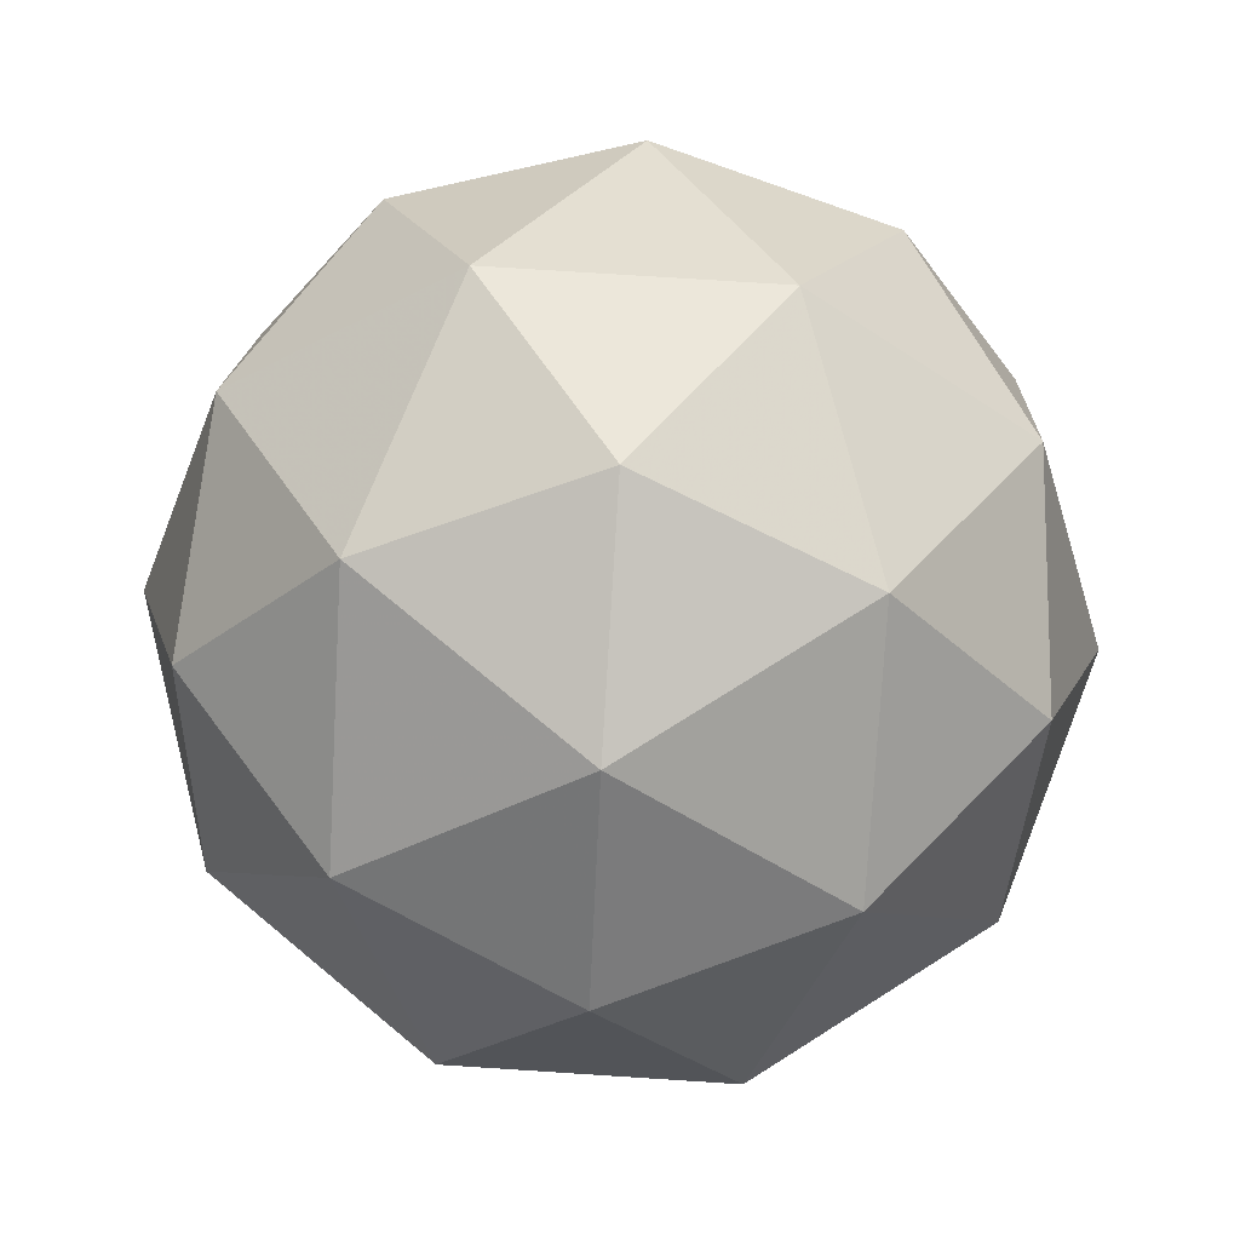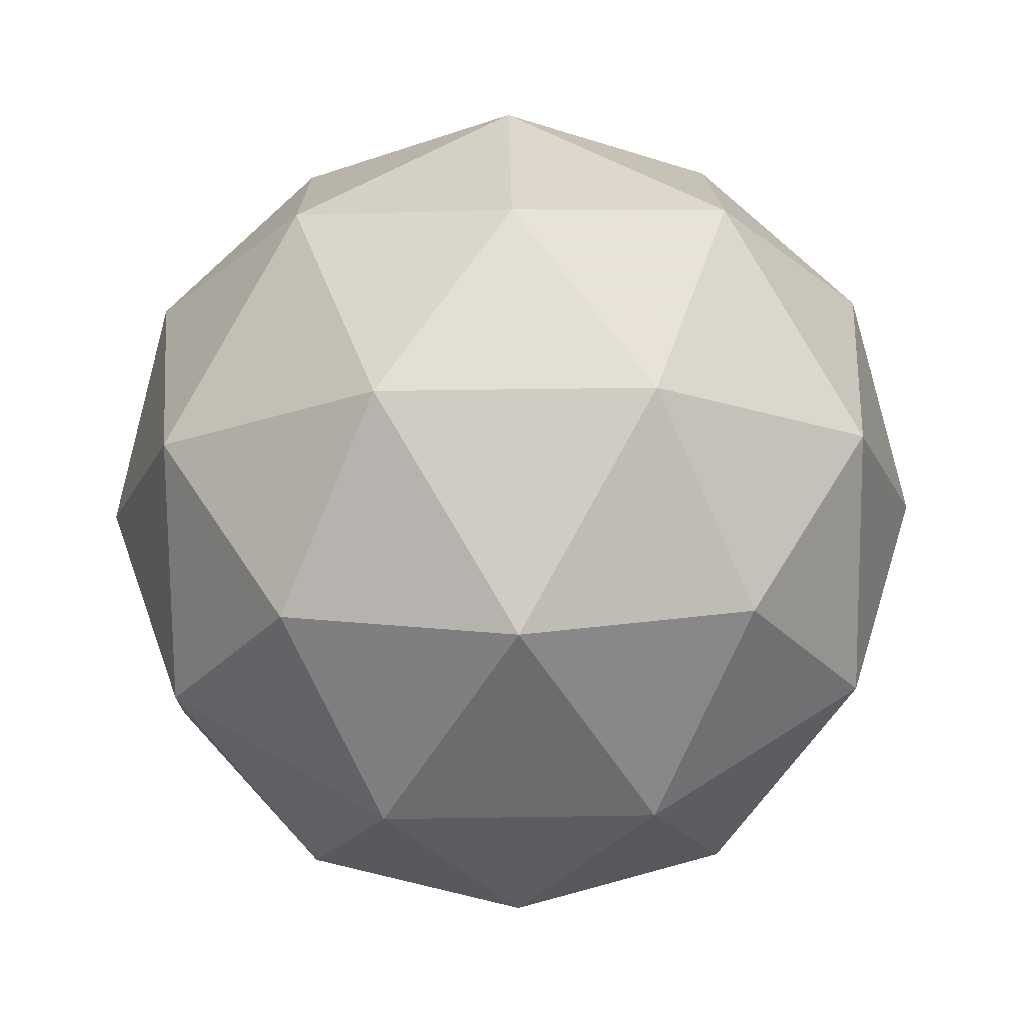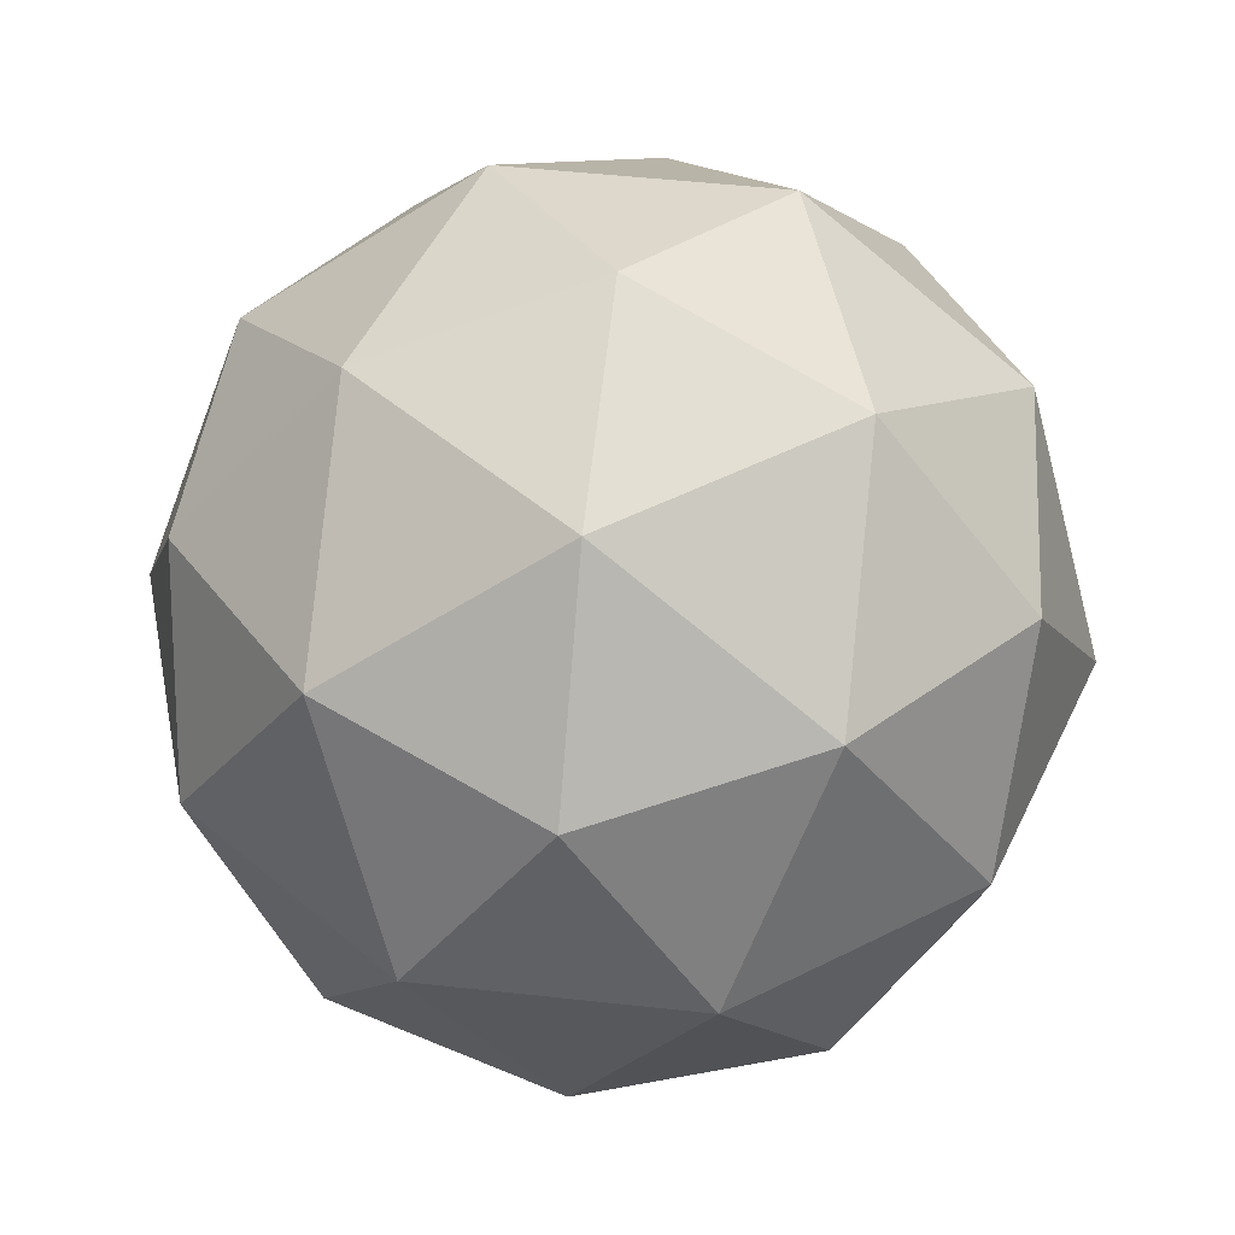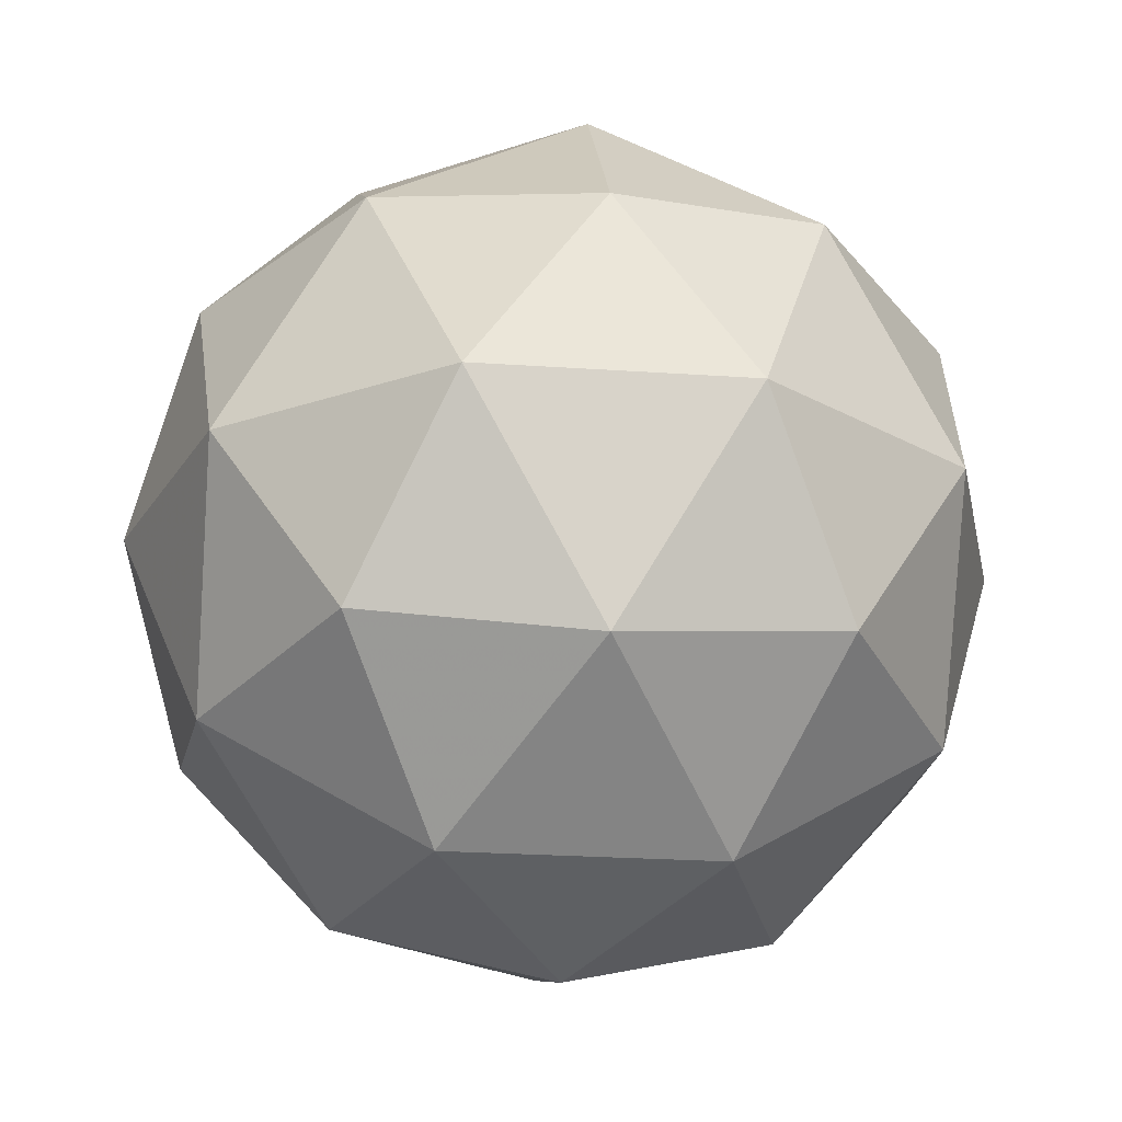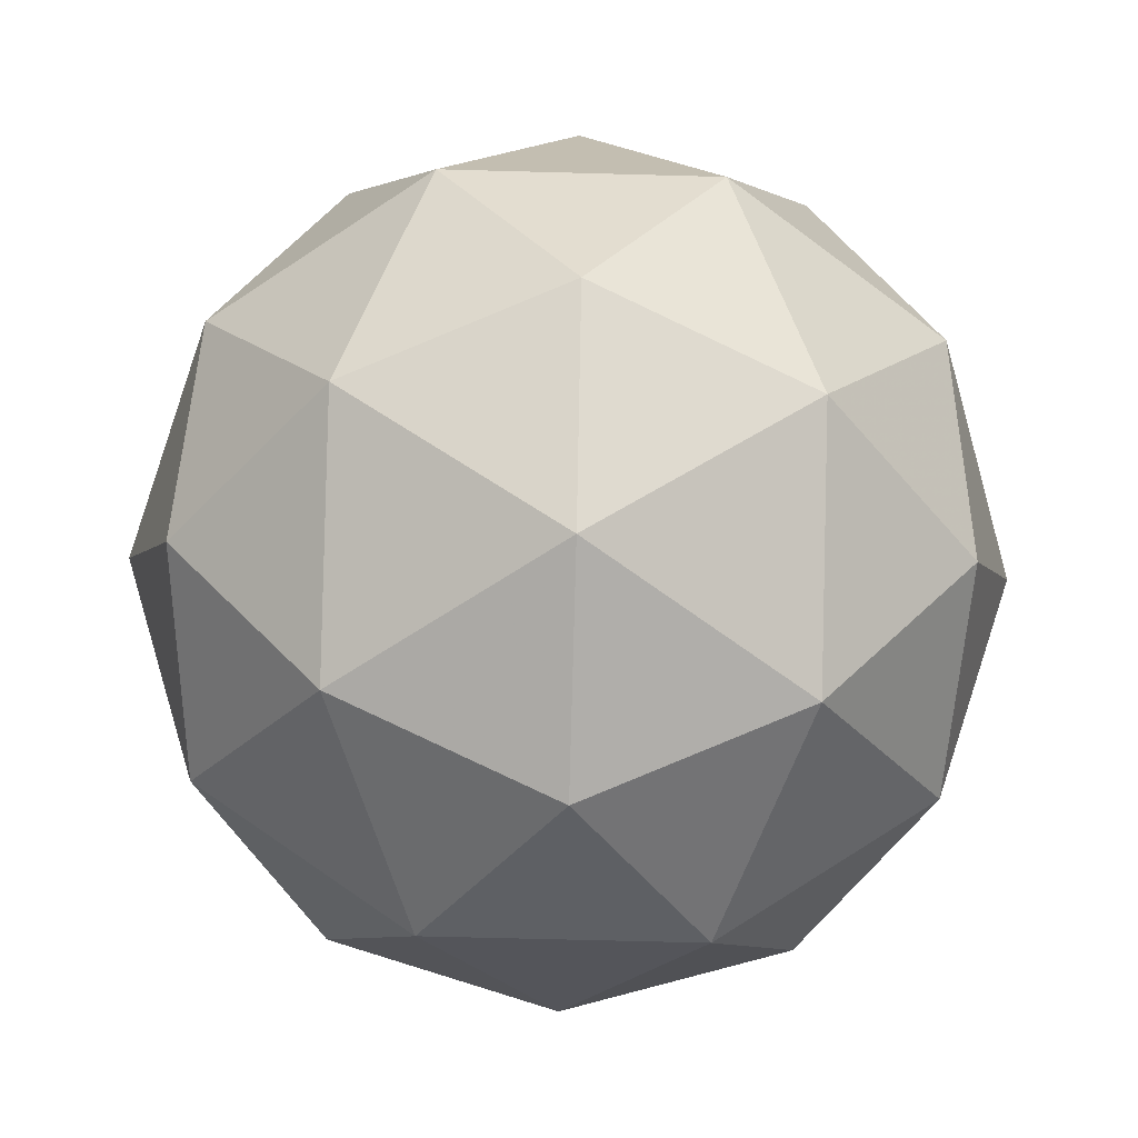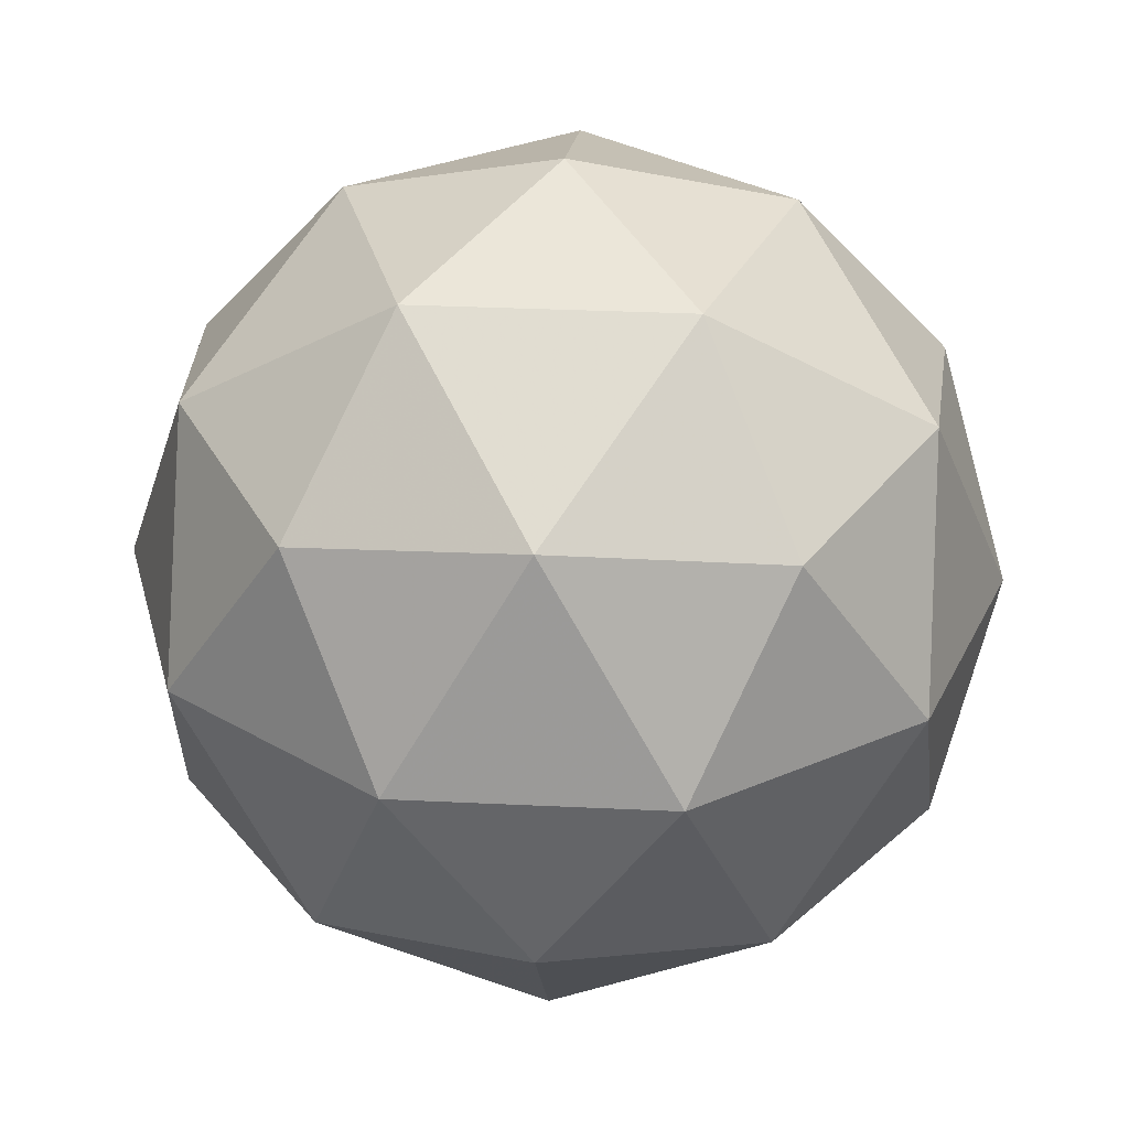
<metadata>
{"format":"obj","ext":"obj","renderer":"f3d","projection":"perspective","resolution":1024,"background":"white","views":[{"elev":73.9,"azim":93.7,"up":"+Y"},{"elev":47.1,"azim":125.0,"up":"+Y"},{"elev":50.1,"azim":168.9,"up":"+Y"},{"elev":-23.9,"azim":83.4,"up":"+Y"},{"elev":-62.2,"azim":52.4,"up":"+Y"},{"elev":30.7,"azim":58.0,"up":"+Y"}]}
</metadata>
<code>
g ADER-i12-g104-s2057
v -4693 -4669 -1999
v -4604 -4637 -1934
v -4728 -4637 -1894
v -4542 -4553 -1889
v -4515 -4569 -1999
v -4804 -4637 -1999
v -4728 -4637 -2104
v -4604 -4637 -2064
v -4494 -4459 -1934
v -4752 -4553 -1820
v -4638 -4569 -1829
v -4693 -4459 -1789
v -4881 -4553 -1999
v -4838 -4569 -1894
v -4893 -4459 -1934
v -4752 -4553 -2178
v -4838 -4569 -2104
v -4817 -4459 -2169
v -4542 -4553 -2109
v -4638 -4569 -2169
v -4570 -4459 -2169
v -4570 -4459 -1829
v -4817 -4459 -1829
v -4893 -4459 -2064
v -4693 -4459 -2209
v -4494 -4459 -2064
v -4635 -4365 -1820
v -4549 -4348 -1894
v -4659 -4280 -1894
v -4845 -4365 -1889
v -4749 -4348 -1829
v -4783 -4280 -1934
v -4845 -4365 -2109
v -4872 -4348 -1999
v -4783 -4280 -2064
v -4635 -4365 -2178
v -4749 -4348 -2169
v -4659 -4280 -2104
v -4506 -4365 -1999
v -4549 -4348 -2104
v -4583 -4280 -1999
v -4693 -4249 -1999
f 1 2 3
f 4 2 5
f 1 3 6
f 1 6 7
f 1 7 8
f 4 5 9
f 10 11 12
f 13 14 15
f 16 17 18
f 19 20 21
f 4 9 22
f 10 12 23
f 13 15 24
f 16 18 25
f 19 21 26
f 27 28 29
f 30 31 32
f 33 34 35
f 36 37 38
f 39 40 41
f 41 38 42
f 41 40 38
f 40 36 38
f 38 35 42
f 38 37 35
f 37 33 35
f 35 32 42
f 35 34 32
f 34 30 32
f 32 29 42
f 32 31 29
f 31 27 29
f 29 41 42
f 29 28 41
f 28 39 41
f 26 40 39
f 26 21 40
f 21 36 40
f 25 37 36
f 25 18 37
f 18 33 37
f 24 34 33
f 24 15 34
f 15 30 34
f 23 31 30
f 23 12 31
f 12 27 31
f 22 28 27
f 22 9 28
f 9 39 28
f 21 25 36
f 21 20 25
f 20 16 25
f 18 24 33
f 18 17 24
f 17 13 24
f 15 23 30
f 15 14 23
f 14 10 23
f 12 22 27
f 12 11 22
f 11 4 22
f 9 26 39
f 9 5 26
f 5 19 26
f 8 20 19
f 8 7 20
f 7 16 20
f 7 17 16
f 7 6 17
f 6 13 17
f 6 14 13
f 6 3 14
f 3 10 14
f 5 8 19
f 5 2 8
f 2 1 8
f 3 11 10
f 3 2 11
f 2 4 11
f 2 4 11

</code>
